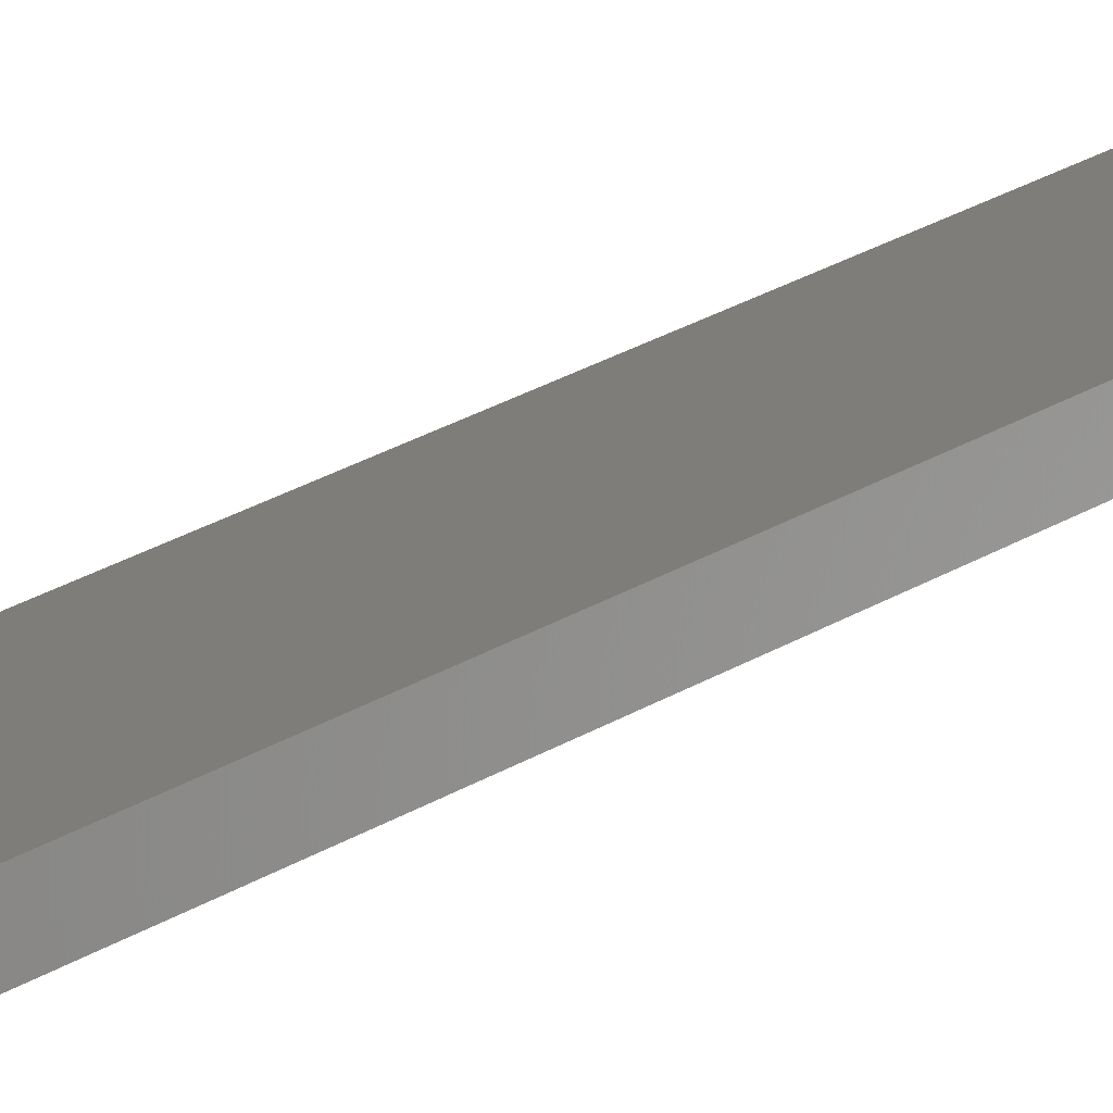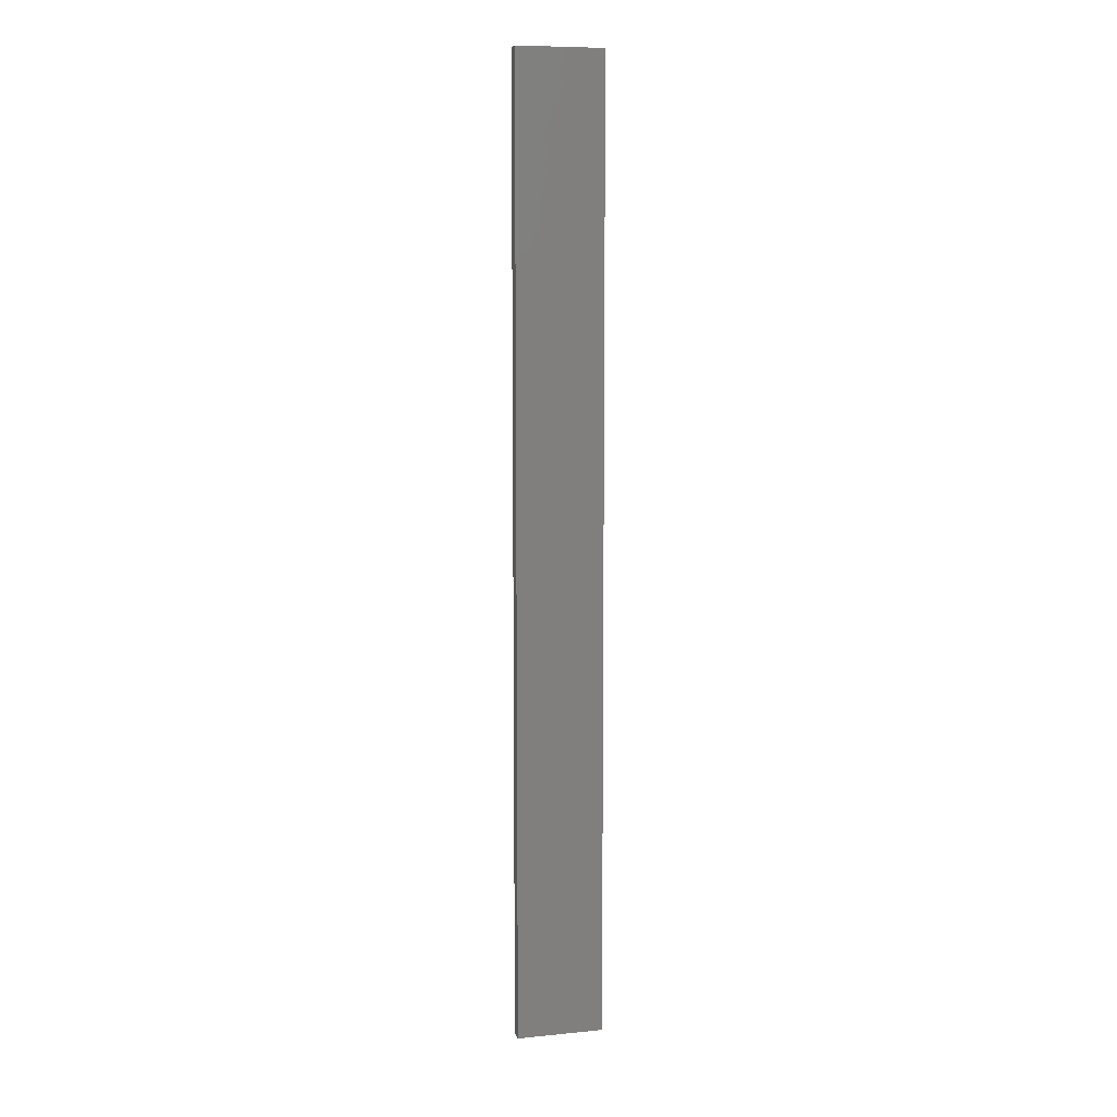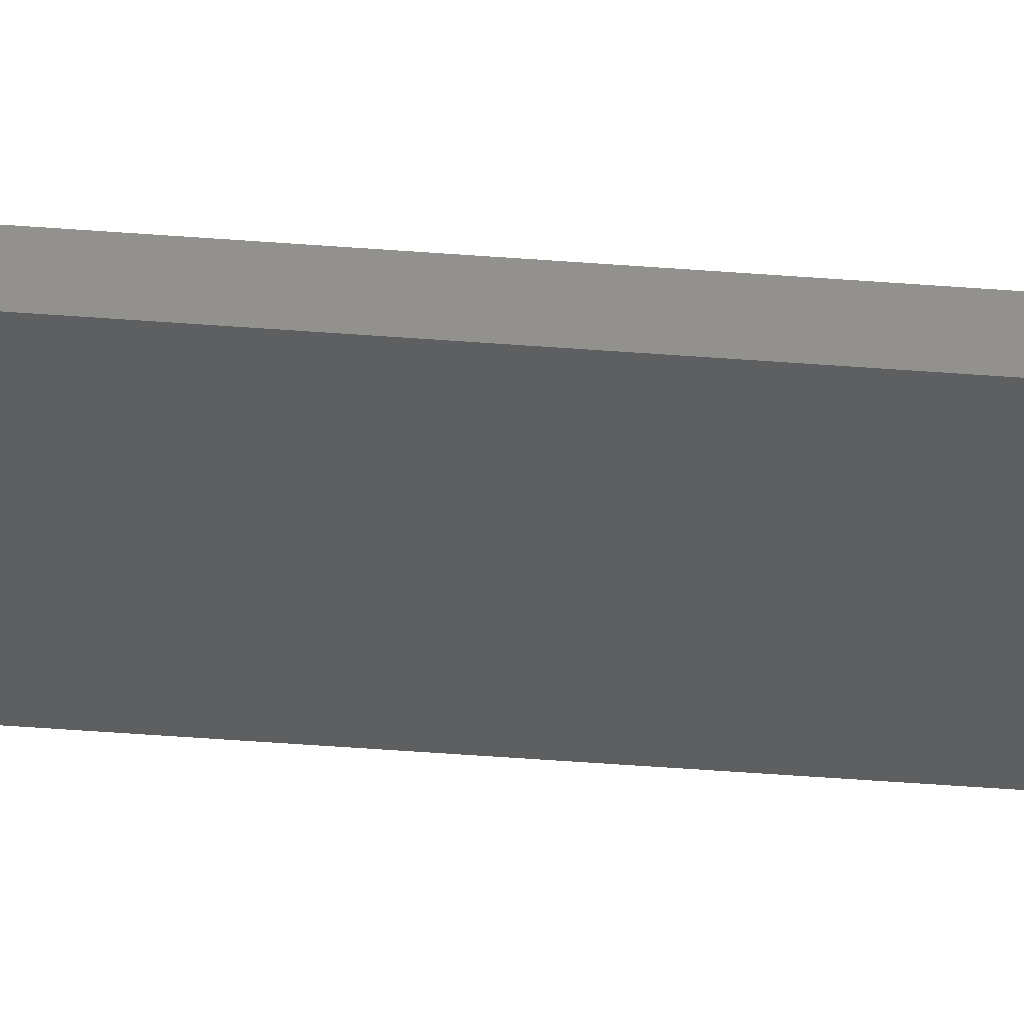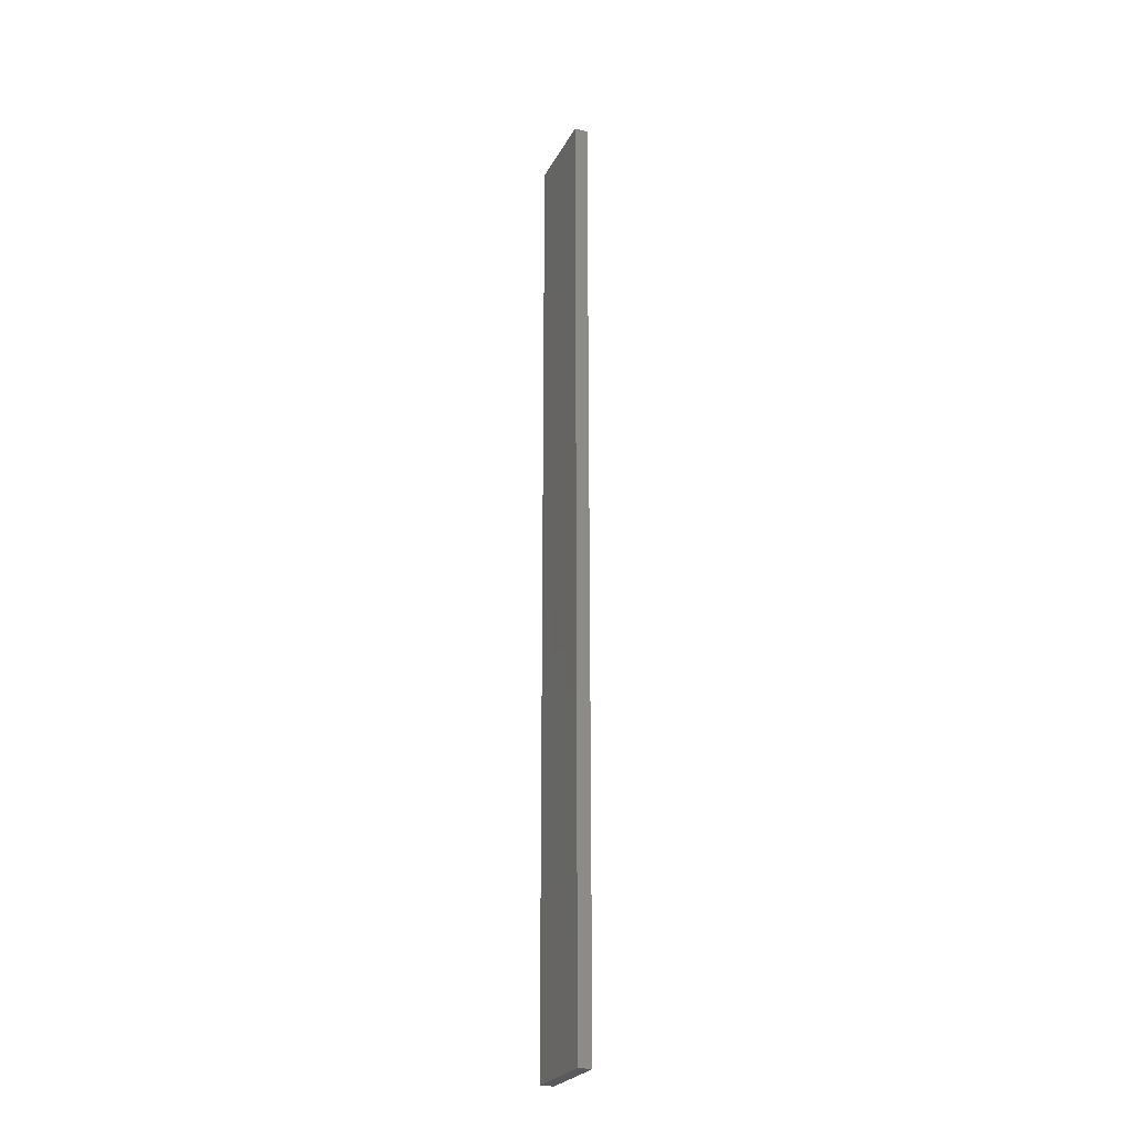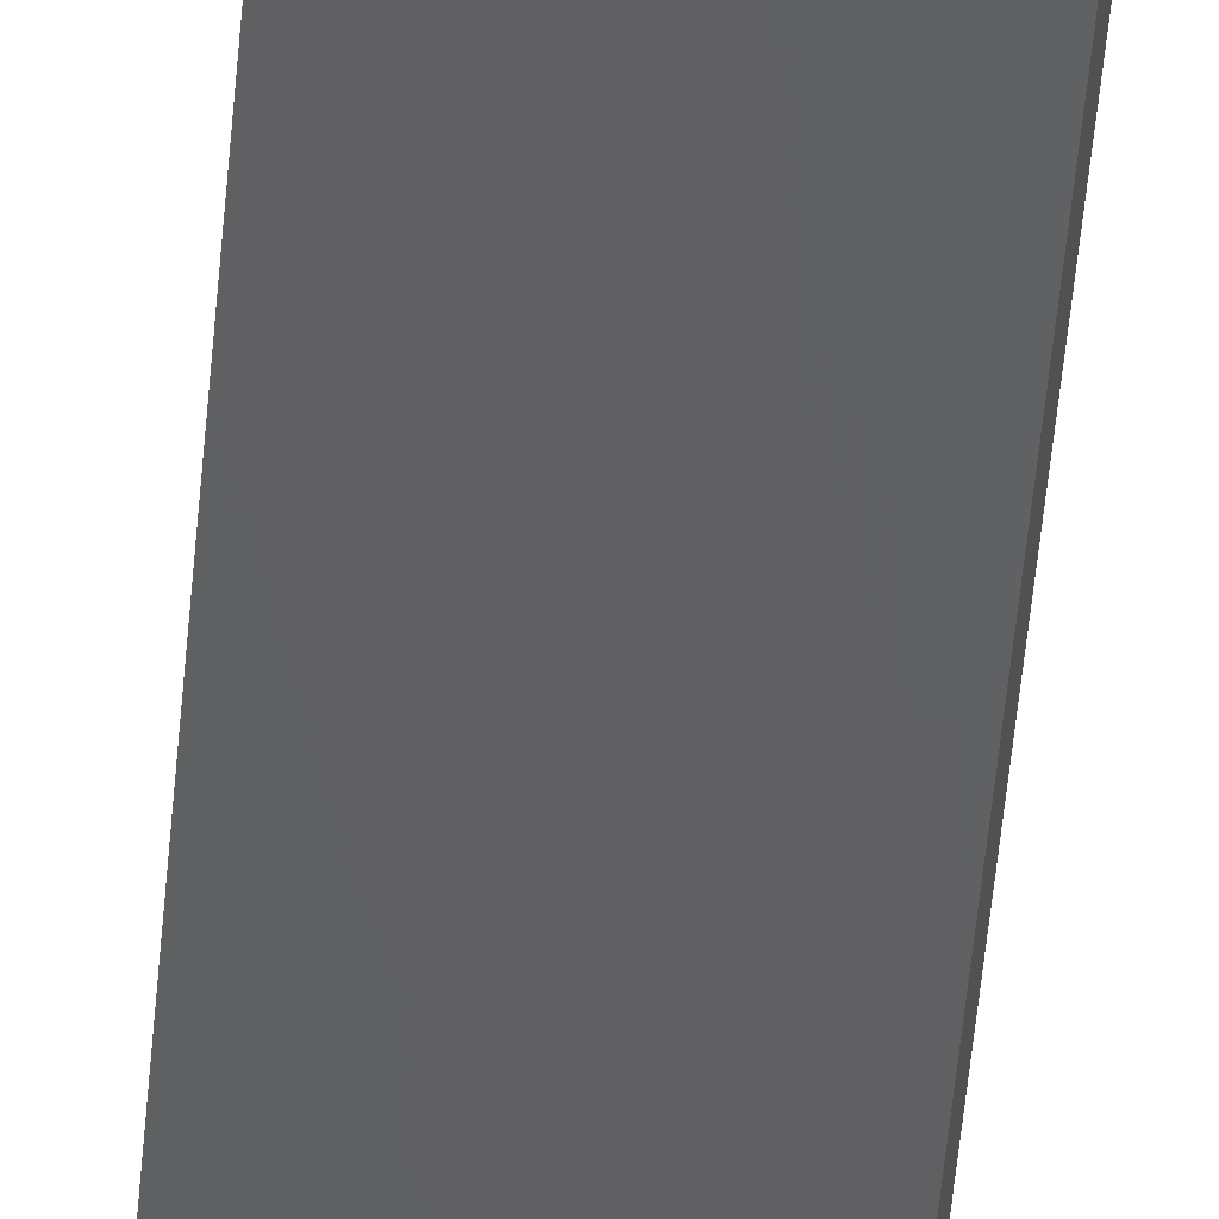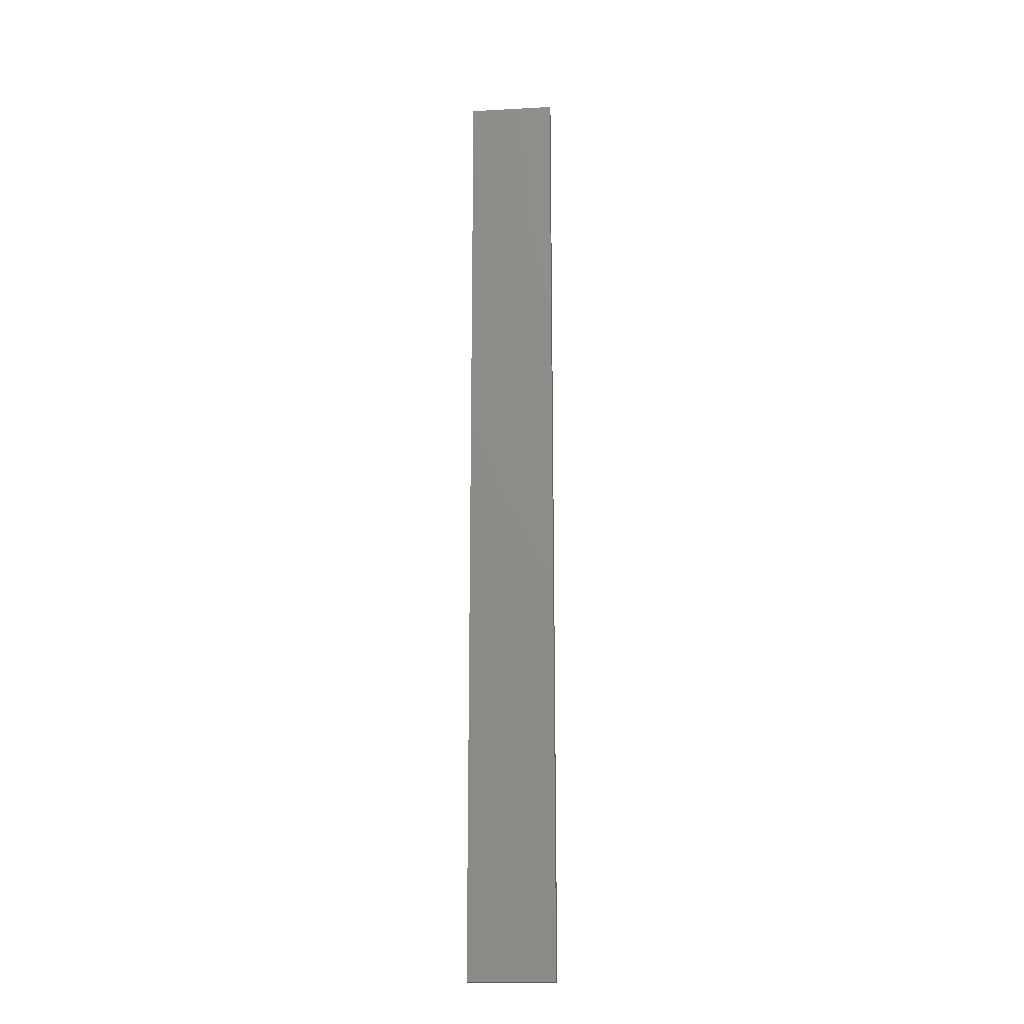
<metadata>
{"format":"stl","ext":"stl","renderer":"f3d","projection":"perspective","resolution":1024,"background":"white","views":[{"elev":18.7,"azim":-143.3,"up":"+Y"},{"elev":8.6,"azim":-26.9,"up":"+Z"},{"elev":-48.5,"azim":85.1,"up":"+Y"},{"elev":-24.9,"azim":-124.1,"up":"+Z"},{"elev":-45.7,"azim":-4.5,"up":"+Y"},{"elev":-18.4,"azim":-6.2,"up":"+Z"}]}
</metadata>
<code>
# stl→obj: 16 verts, 28 faces
v -19.15 -2.377 -230.4
v -19.15 -2.377 -226.8
v -19.26 -2.355 -226.8
v -19.26 -2.355 -230.4
v -19.37 -2.332 -226.8
v -19.37 -2.332 -230.4
v -19.47 -2.309 -230.4
v -19.47 -2.309 -226.8
v -19.46 -2.26 -226.8
v -19.46 -2.26 -230.4
v -19.14 -2.328 -226.8
v -19.25 -2.306 -230.4
v -19.25 -2.306 -226.8
v -19.14 -2.328 -230.4
v -19.36 -2.283 -230.4
v -19.36 -2.283 -226.8
f 1 2 3
f 4 3 5
f 4 1 3
f 6 4 5
f 7 5 8
f 7 6 5
f 7 9 10
f 8 9 7
f 11 12 13
f 14 12 11
f 13 15 16
f 12 15 13
f 16 10 9
f 15 10 16
f 14 11 1
f 11 2 1
f 16 9 8
f 5 16 8
f 13 16 5
f 3 13 5
f 11 13 3
f 2 11 3
f 10 15 7
f 15 6 7
f 12 4 15
f 15 4 6
f 14 1 12
f 12 1 4

</code>
